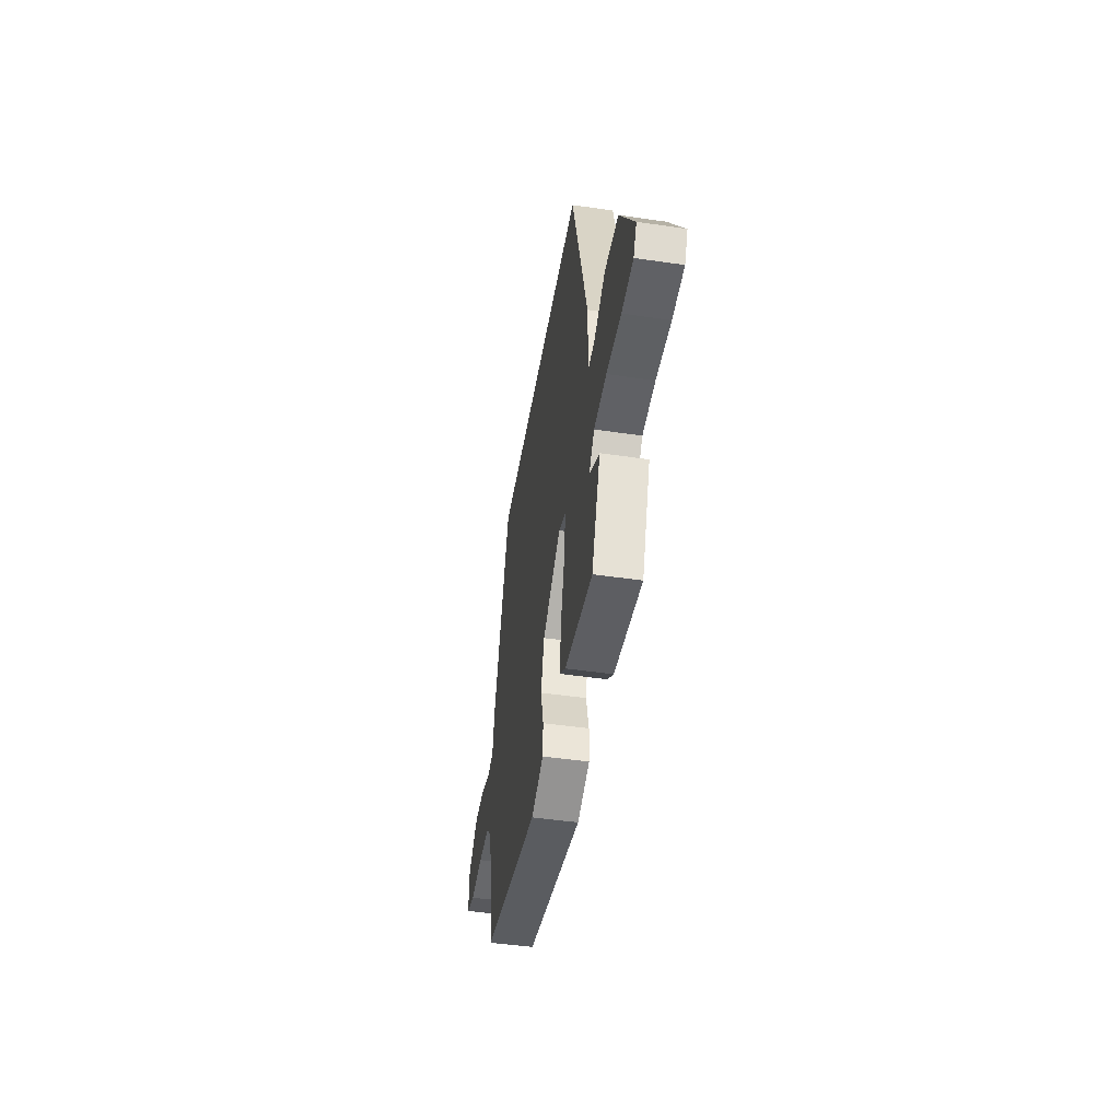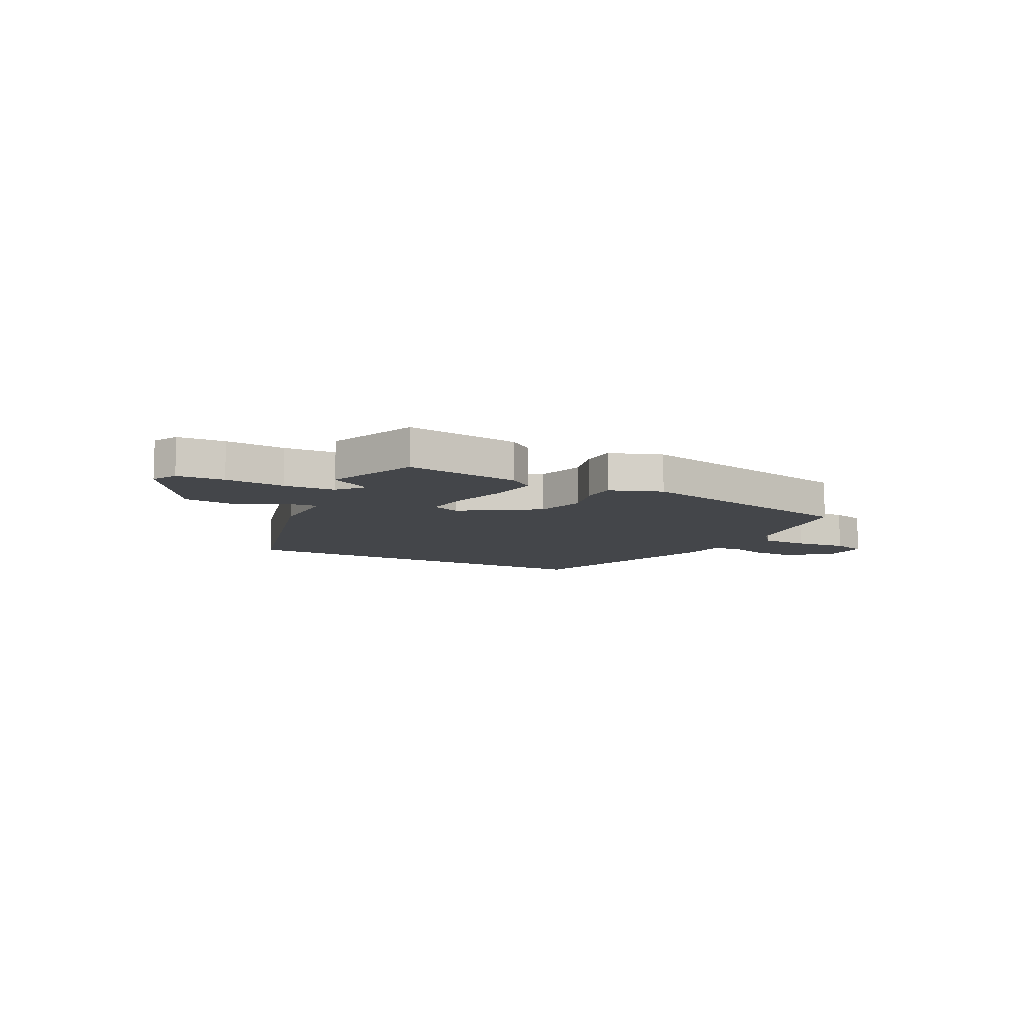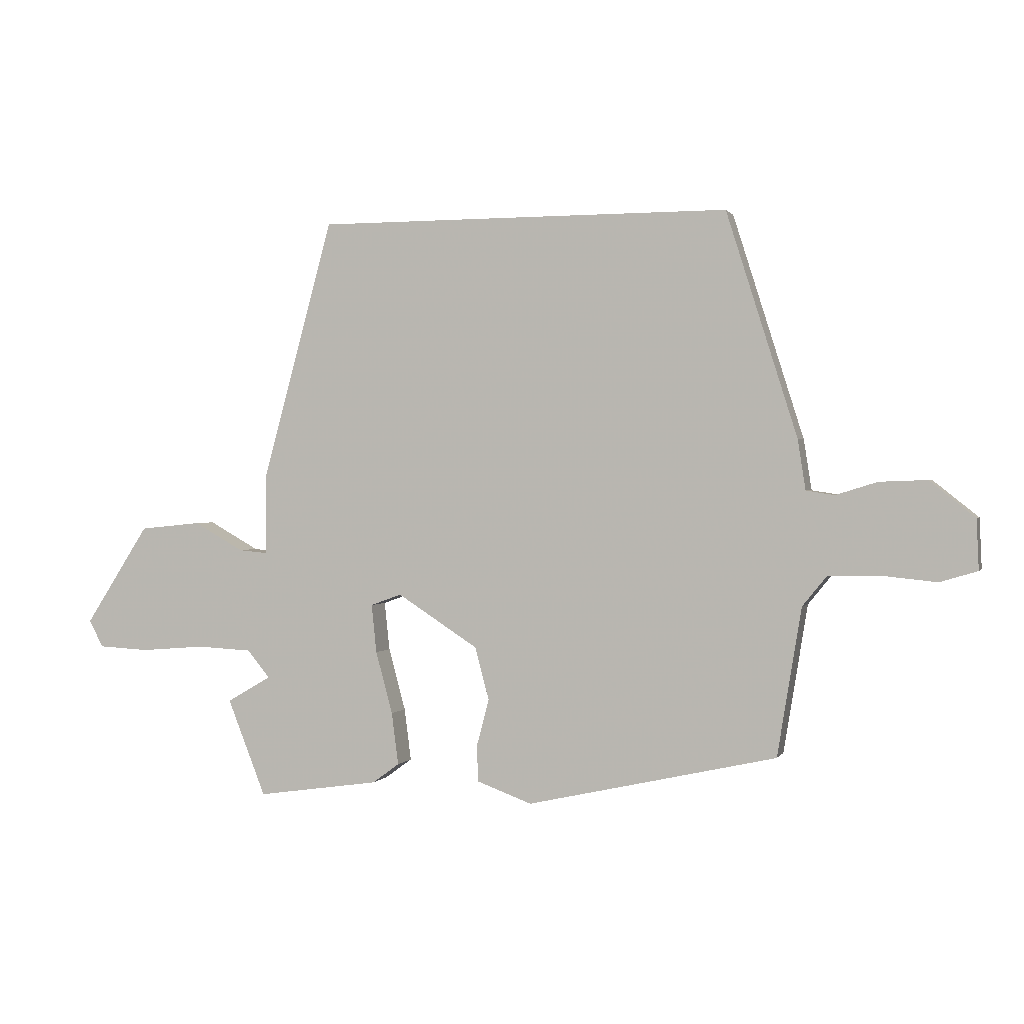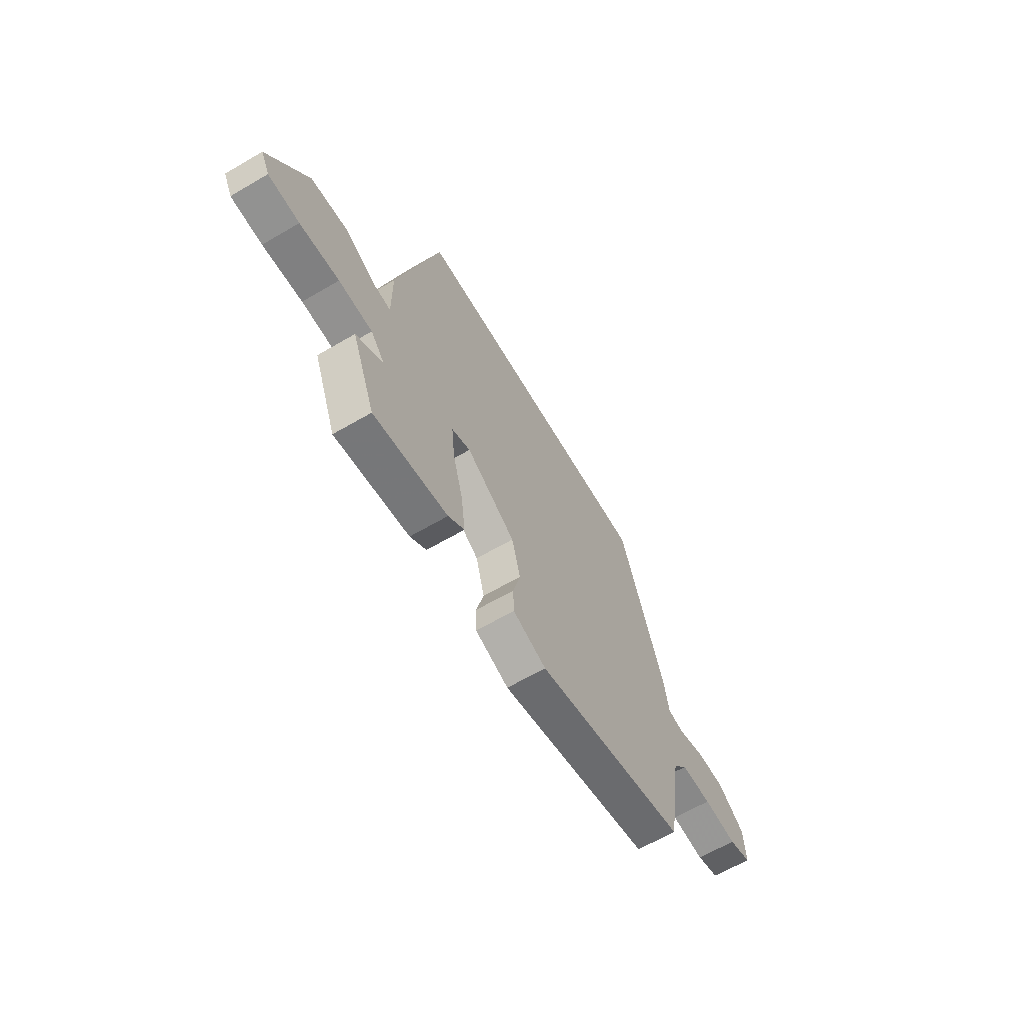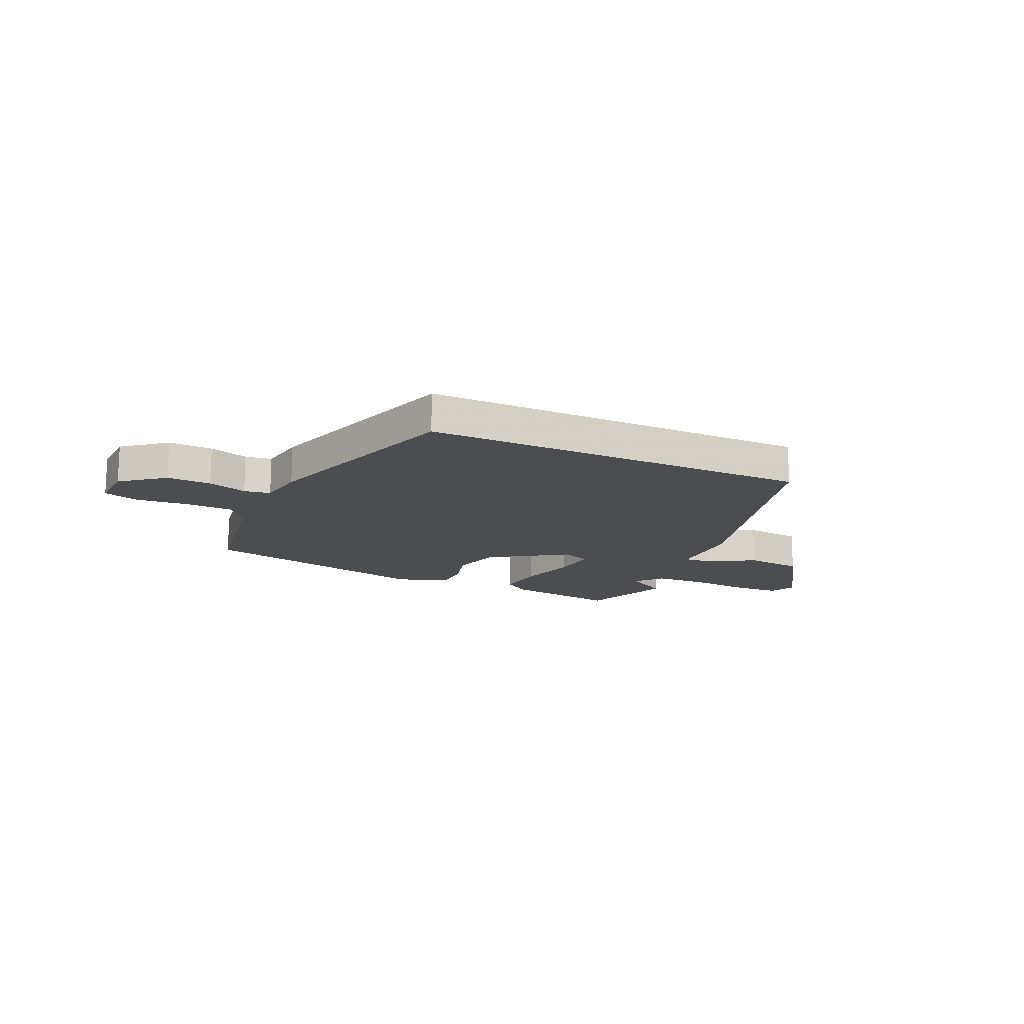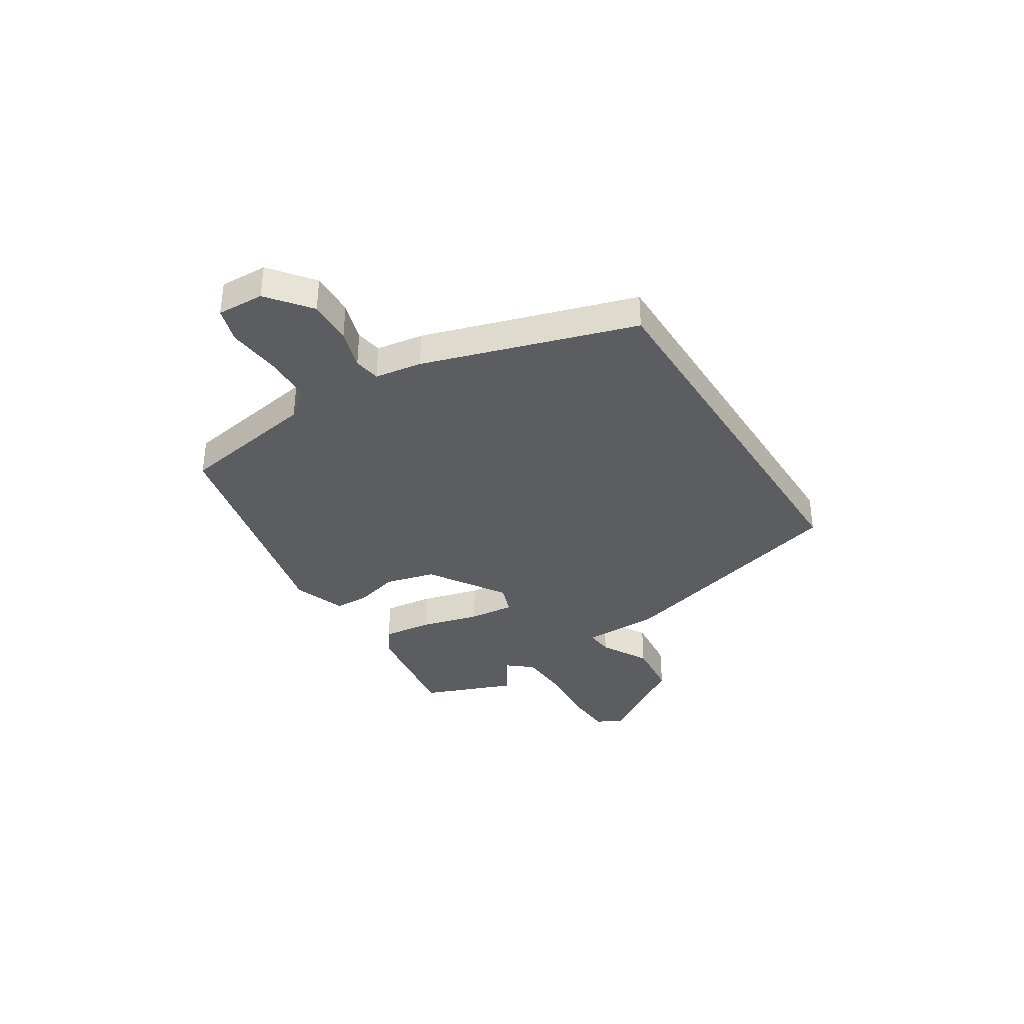
<metadata>
{"format":"obj","ext":"obj","renderer":"f3d","projection":"perspective","resolution":1024,"background":"white","views":[{"elev":-46.6,"azim":80.5,"up":"+Z"},{"elev":-9.4,"azim":152.5,"up":"+Y"},{"elev":0.9,"azim":-163.4,"up":"+Z"},{"elev":-63.8,"azim":120.5,"up":"+Z"},{"elev":-15.7,"azim":-24.7,"up":"+Y"},{"elev":-36.3,"azim":-57.7,"up":"+Y"}]}
</metadata>
<code>
v 0.347 0.07 0.5
v 0.472 0.07 0.041
v 0.472 0.07 -0.105
v 0.524 0.07 -0.1
v 0.613 0.07 -0.05
v 0.722 0.07 -0.061
v 0.836 0.07 -0.238
v 0.811 0.07 -0.286
v 0.721 0.07 -0.291
v 0.607 0.07 -0.282
v 0.509 0.07 -0.287
v 0.468 0.07 -0.336
v 0.547 0.07 -0.382
v 0.479 0.07 -0.554
v 0.261 0.07 -0.523
v 0.213 0.07 -0.488
v 0.225 0.07 -0.395
v 0.255 0.07 -0.284
v 0.264 0.07 -0.198
v 0.209 0.07 -0.178
v 0.065 0.07 -0.271
v 0.04 0.07 -0.365
v 0.062 0.07 -0.448
v 0.06 0.07 -0.513
v -0.038 0.07 -0.549
v -0.482 0.07 -0.45
v -0.525 0.07 -0.187
v -0.568 0.07 -0.134
v -0.659 0.07 -0.132
v -0.757 0.07 -0.142
v -0.823 0.07 -0.122
v -0.819 0.07 -0.033
v -0.739 0.07 0.031
v -0.655 0.07 0.028
v -0.581 0.07 0.005
v -0.531 0.07 0.013
v -0.517 0.07 0.102
v -0.391 0.07 0.5
v 0.347 0 0.5
v 0.472 0 0.041
v 0.472 0 -0.105
v 0.524 0 -0.1
v 0.613 0 -0.05
v 0.722 0 -0.061
v 0.836 0 -0.238
v 0.811 0 -0.286
v 0.721 0 -0.291
v 0.607 0 -0.282
v 0.509 0 -0.287
v 0.468 0 -0.336
v 0.547 0 -0.382
v 0.479 0 -0.554
v 0.261 0 -0.523
v 0.213 0 -0.488
v 0.225 0 -0.395
v 0.255 0 -0.284
v 0.264 0 -0.198
v 0.209 0 -0.178
v 0.065 0 -0.271
v 0.04 0 -0.365
v 0.062 0 -0.448
v 0.06 0 -0.513
v -0.038 0 -0.549
v -0.482 0 -0.45
v -0.525 0 -0.187
v -0.568 0 -0.134
v -0.659 0 -0.132
v -0.757 0 -0.142
v -0.823 0 -0.122
v -0.819 0 -0.033
v -0.739 0 0.031
v -0.655 0 0.028
v -0.581 0 0.005
v -0.531 0 0.013
v -0.517 0 0.102
v -0.391 0 0.5
f 1 2 3
f 38 1 3
f 37 38 3
f 36 37 3
f 35 36 3
f 33 34 35
f 32 33 35
f 31 32 35
f 30 31 35
f 29 30 35
f 28 29 35 3
f 27 28 3
f 25 26 27
f 24 25 27
f 23 24 27
f 22 23 27
f 21 22 27
f 20 21 27
f 20 27 3
f 19 20 3 4
f 18 19 4
f 16 17 18
f 15 16 18
f 14 15 18
f 13 14 18
f 12 13 18
f 18 4 5
f 12 18 5
f 11 12 5
f 5 6 7
f 11 5 7
f 10 11 7
f 7 8 9 10
f 41 40 39
f 41 39 76
f 41 76 75
f 41 75 74
f 41 74 73
f 73 72 71
f 73 71 70
f 73 70 69
f 73 69 68
f 73 68 67
f 41 73 67 66
f 41 66 65
f 65 64 63
f 65 63 62
f 65 62 61
f 65 61 60
f 65 60 59
f 65 59 58
f 41 65 58
f 42 41 58 57
f 42 57 56
f 56 55 54
f 56 54 53
f 56 53 52
f 56 52 51
f 56 51 50
f 43 42 56
f 43 56 50
f 43 50 49
f 45 44 43
f 45 43 49
f 45 49 48
f 48 47 46 45
f 1 39 40 2
f 2 40 41 3
f 3 41 42 4
f 4 42 43 5
f 5 43 44 6
f 6 44 45 7
f 7 45 46 8
f 8 46 47 9
f 9 47 48 10
f 10 48 49 11
f 11 49 50 12
f 12 50 51 13
f 13 51 52 14
f 14 52 53 15
f 15 53 54 16
f 16 54 55 17
f 17 55 56 18
f 18 56 57 19
f 19 57 58 20
f 20 58 59 21
f 21 59 60 22
f 22 60 61 23
f 23 61 62 24
f 24 62 63 25
f 25 63 64 26
f 26 64 65 27
f 27 65 66 28
f 28 66 67 29
f 29 67 68 30
f 30 68 69 31
f 31 69 70 32
f 32 70 71 33
f 33 71 72 34
f 34 72 73 35
f 35 73 74 36
f 36 74 75 37
f 37 75 76 38
f 38 76 39 1

</code>
